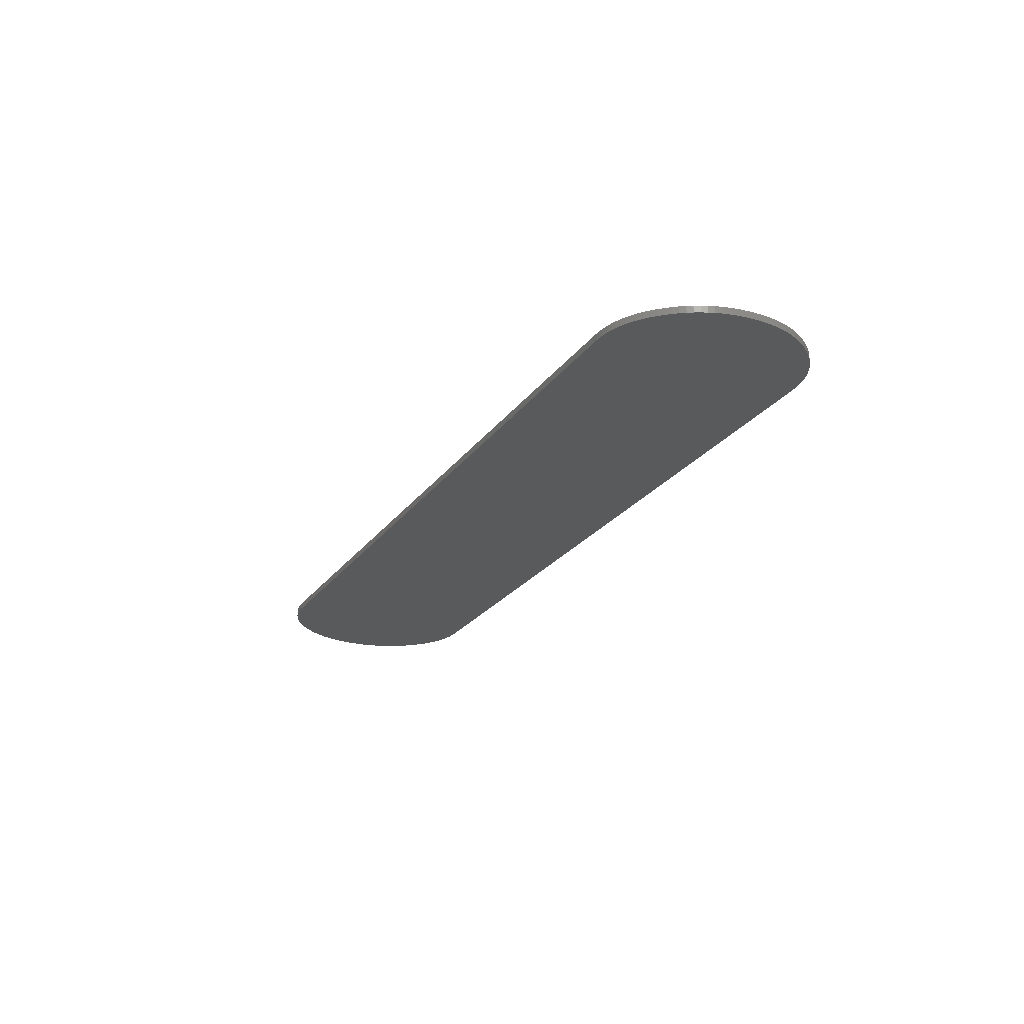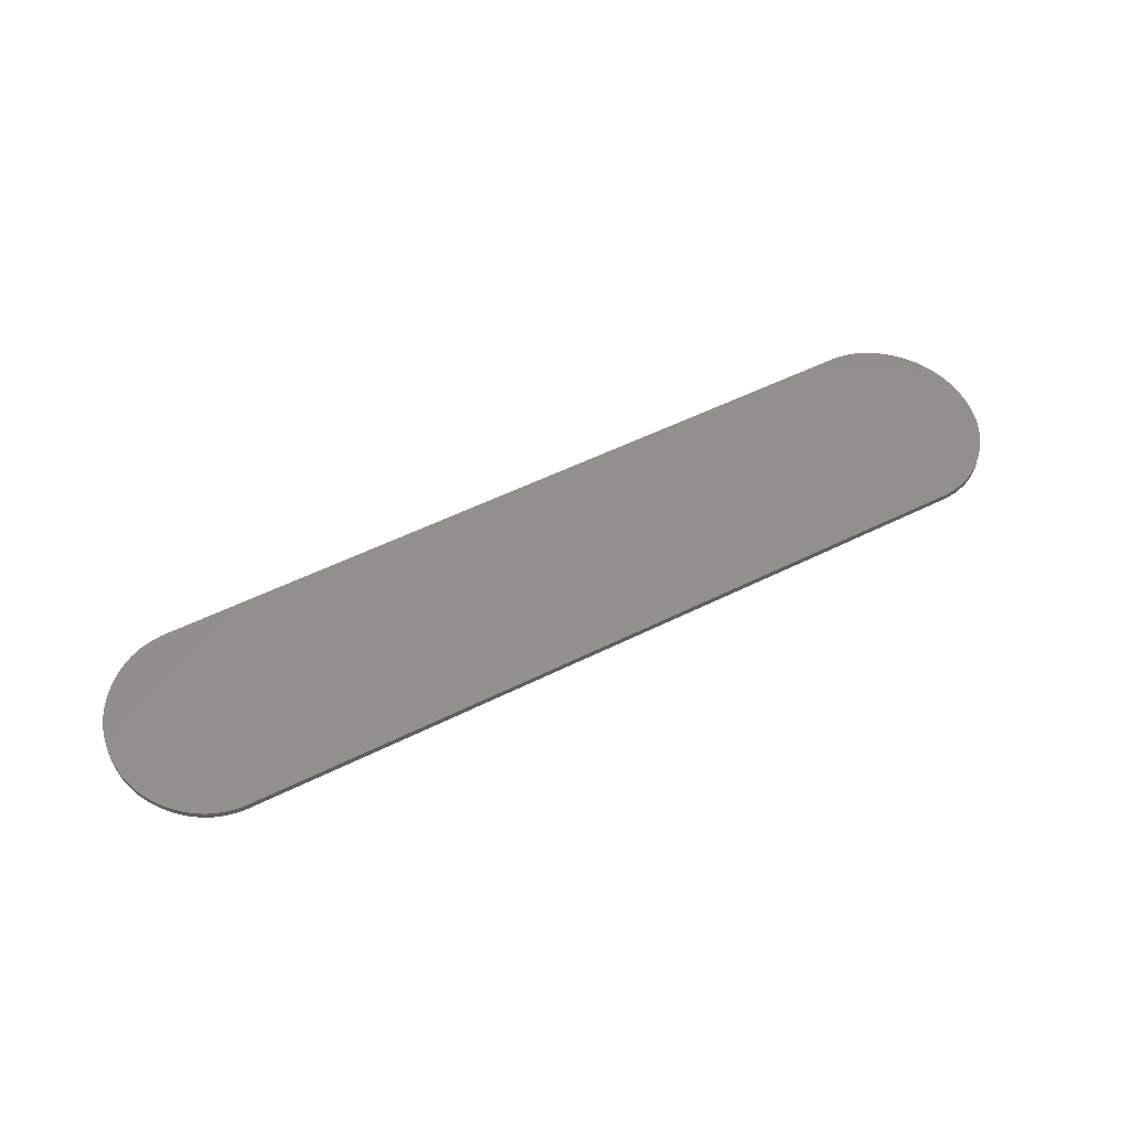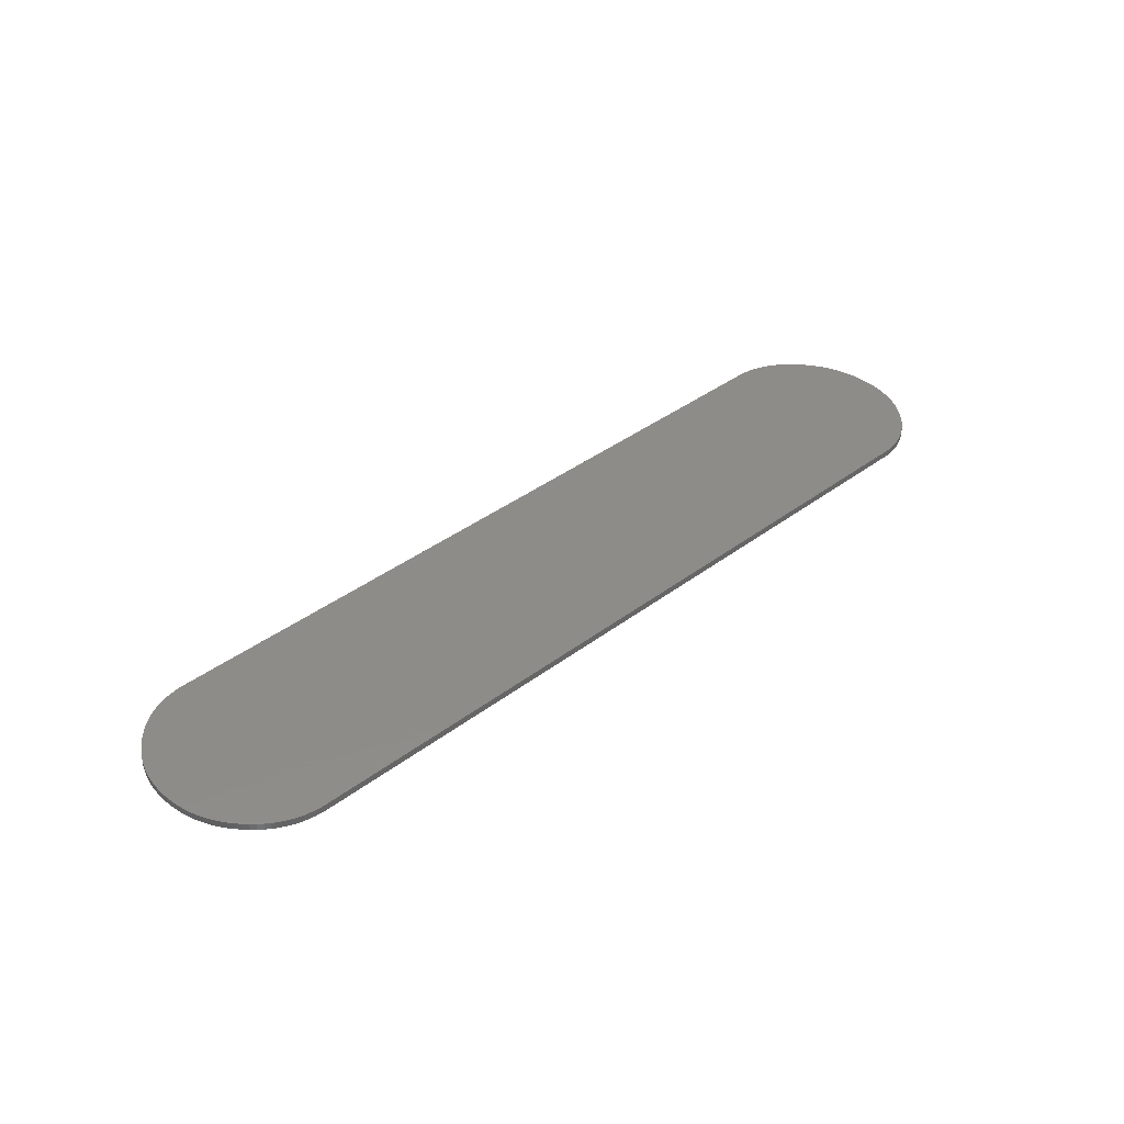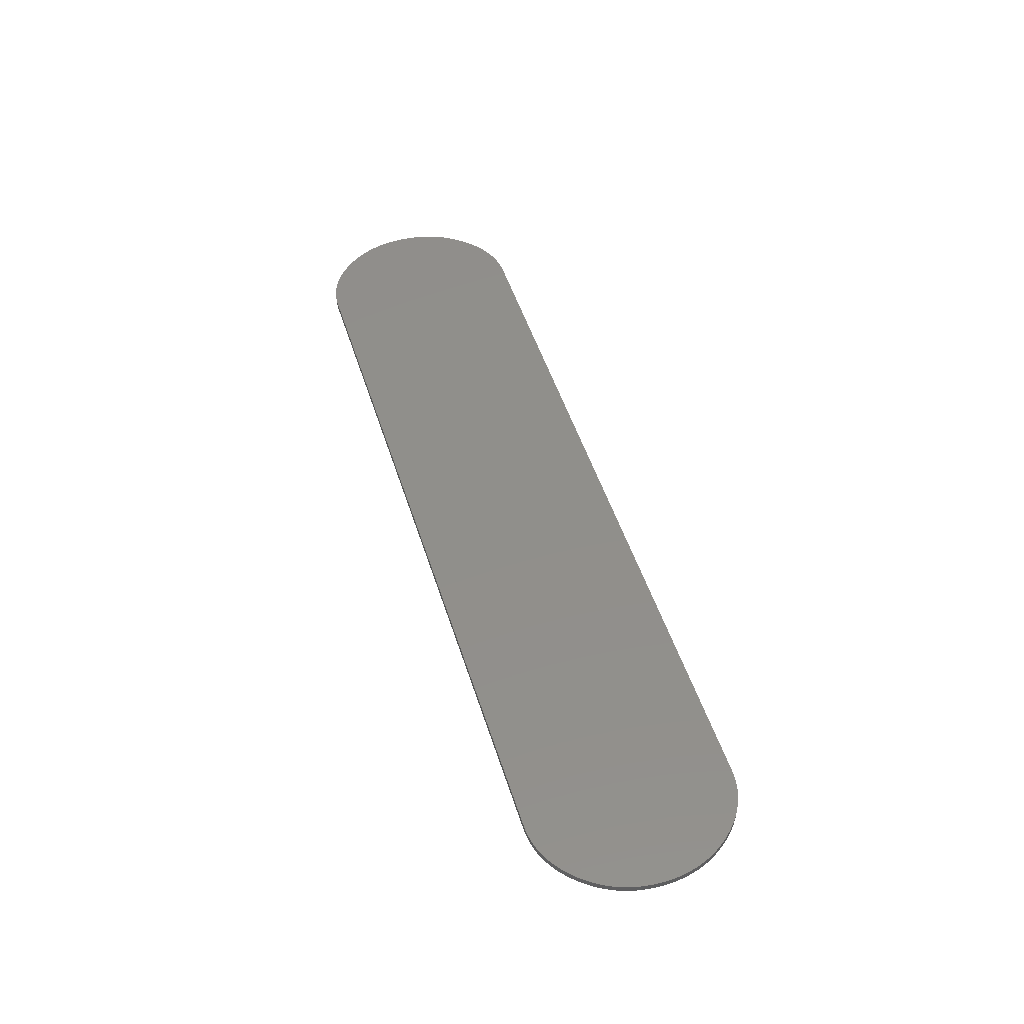
<metadata>
{"format":"stl","ext":"stl","renderer":"f3d","projection":"perspective","resolution":1024,"background":"white","views":[{"elev":-23.6,"azim":63.6,"up":"+Z"},{"elev":53.9,"azim":-27.9,"up":"+Z"},{"elev":38.2,"azim":-43.8,"up":"+Z"},{"elev":49.2,"azim":-107.1,"up":"+Z"}]}
</metadata>
<code>
# stl→obj: 212 verts, 420 faces
v 45.05 -0.06918 -0.391
v 44.81 -0.1425 -0.391
v 45.29 0.02042 -0.391
v 44.57 -0.1995 -0.391
v 45.52 0.1263 -0.391
v 45.74 0.2485 -0.391
v 44.32 -0.2402 -0.391
v 45.95 0.387 -0.391
v 44.06 -0.2647 -0.391
v 46.16 0.5418 -0.391
v 43.8 -0.2728 -0.391
v 46.37 0.7128 -0.391
v 46.57 0.9002 -0.391
v 46.76 1.104 -0.391
v 46.95 1.319 -0.391
v 47.11 1.54 -0.391
v 47.27 1.768 -0.391
v 47.41 2.002 -0.391
v 47.53 2.242 -0.391
v 47.64 2.489 -0.391
v 47.74 2.742 -0.391
v 47.82 3.002 -0.391
v 47.88 3.268 -0.391
v 47.94 3.54 -0.391
v 47.97 3.818 -0.391
v 47.99 4.103 -0.391
v 48 4.395 -0.391
v 43.8 9.062 -0.391
v 47.97 4.971 -0.391
v 47.99 4.686 -0.391
v 47.64 6.3 -0.391
v 47.74 6.047 -0.391
v 46.37 8.076 -0.391
v 46.57 7.889 -0.391
v 47.11 7.249 -0.391
v 47.27 7.021 -0.391
v 46.95 7.47 -0.391
v 47.41 6.787 -0.391
v 46.76 7.685 -0.391
v 46.16 8.247 -0.391
v 44.06 9.054 -0.391
v 45.95 8.402 -0.391
v 44.32 9.029 -0.391
v 45.74 8.541 -0.391
v 44.57 8.989 -0.391
v 45.52 8.663 -0.391
v 44.81 8.932 -0.391
v 45.29 8.769 -0.391
v 45.05 8.858 -0.391
v 47.53 6.546 -0.391
v 47.82 5.787 -0.391
v 47.88 5.521 -0.391
v 47.94 5.249 -0.391
v 10.2 9.062 -0.391
v 8.709 8.769 -0.391
v 8.942 8.858 -0.391
v 9.182 8.932 -0.391
v 8.481 8.663 -0.391
v 9.427 8.989 -0.391
v 8.259 8.541 -0.391
v 9.677 9.029 -0.391
v 8.043 8.402 -0.391
v 9.934 9.054 -0.391
v 7.832 8.247 -0.391
v 7.627 8.076 -0.391
v 7.428 7.889 -0.391
v 7.234 7.685 -0.391
v 7.051 7.47 -0.391
v 6.882 7.249 -0.391
v 6.728 7.021 -0.391
v 6.589 6.787 -0.391
v 6.464 6.546 -0.391
v 6.355 6.3 -0.391
v 6.259 6.047 -0.391
v 6.179 5.787 -0.391
v 6.113 5.521 -0.391
v 6.061 5.249 -0.391
v 6.025 4.971 -0.391
v 6.003 4.686 -0.391
v 5.995 4.395 -0.391
v 6.025 3.818 -0.391
v 6.003 4.103 -0.391
v 10.2 -0.2728 -0.391
v 6.259 2.742 -0.391
v 6.355 2.489 -0.391
v 7.627 0.7128 -0.391
v 7.428 0.9002 -0.391
v 7.051 1.319 -0.391
v 6.882 1.54 -0.391
v 6.589 2.002 -0.391
v 6.728 1.768 -0.391
v 7.234 1.104 -0.391
v 7.832 0.5418 -0.391
v 9.934 -0.2647 -0.391
v 9.677 -0.2402 -0.391
v 8.043 0.387 -0.391
v 8.259 0.2485 -0.391
v 9.427 -0.1995 -0.391
v 9.182 -0.1425 -0.391
v 8.481 0.1263 -0.391
v 8.942 -0.06918 -0.391
v 8.709 0.02042 -0.391
v 6.464 2.242 -0.391
v 6.179 3.002 -0.391
v 6.113 3.268 -0.391
v 6.061 3.54 -0.391
v 45.29 0.02042 -0.091
v 44.81 -0.1425 -0.091
v 45.05 -0.06918 -0.091
v 45.52 0.1263 -0.091
v 44.57 -0.1995 -0.091
v 45.74 0.2485 -0.091
v 44.32 -0.2402 -0.091
v 45.95 0.387 -0.091
v 44.06 -0.2647 -0.091
v 46.16 0.5418 -0.091
v 43.8 -0.2728 -0.091
v 46.37 0.7128 -0.091
v 46.57 0.9002 -0.091
v 46.76 1.104 -0.091
v 46.95 1.319 -0.091
v 47.11 1.54 -0.091
v 47.27 1.768 -0.091
v 47.41 2.002 -0.091
v 47.53 2.242 -0.091
v 47.64 2.489 -0.091
v 47.74 2.742 -0.091
v 47.82 3.002 -0.091
v 47.88 3.268 -0.091
v 47.94 3.54 -0.091
v 47.97 3.818 -0.091
v 47.99 4.103 -0.091
v 48 4.395 -0.091
v 47.99 4.686 -0.091
v 47.97 4.971 -0.091
v 43.8 9.062 -0.091
v 47.74 6.047 -0.091
v 47.64 6.3 -0.091
v 46.57 7.889 -0.091
v 46.37 8.076 -0.091
v 47.27 7.021 -0.091
v 47.11 7.249 -0.091
v 46.95 7.47 -0.091
v 47.41 6.787 -0.091
v 46.76 7.685 -0.091
v 46.16 8.247 -0.091
v 45.95 8.402 -0.091
v 44.06 9.054 -0.091
v 44.32 9.029 -0.091
v 45.74 8.541 -0.091
v 44.57 8.989 -0.091
v 44.81 8.932 -0.091
v 45.52 8.663 -0.091
v 45.05 8.858 -0.091
v 45.29 8.769 -0.091
v 47.53 6.546 -0.091
v 47.82 5.787 -0.091
v 47.88 5.521 -0.091
v 47.94 5.249 -0.091
v 10.2 9.062 -0.091
v 9.182 8.932 -0.091
v 8.942 8.858 -0.091
v 8.709 8.769 -0.091
v 8.481 8.663 -0.091
v 9.427 8.989 -0.091
v 8.259 8.541 -0.091
v 9.677 9.029 -0.091
v 8.043 8.402 -0.091
v 9.934 9.054 -0.091
v 7.832 8.247 -0.091
v 7.627 8.076 -0.091
v 7.428 7.889 -0.091
v 7.234 7.685 -0.091
v 7.051 7.47 -0.091
v 6.882 7.249 -0.091
v 6.728 7.021 -0.091
v 6.589 6.787 -0.091
v 6.464 6.546 -0.091
v 6.355 6.3 -0.091
v 6.259 6.047 -0.091
v 6.179 5.787 -0.091
v 6.113 5.521 -0.091
v 6.061 5.249 -0.091
v 6.025 4.971 -0.091
v 6.003 4.686 -0.091
v 5.995 4.395 -0.091
v 10.2 -0.2728 -0.091
v 6.003 4.103 -0.091
v 6.025 3.818 -0.091
v 6.355 2.489 -0.091
v 6.259 2.742 -0.091
v 7.428 0.9002 -0.091
v 7.627 0.7128 -0.091
v 6.882 1.54 -0.091
v 7.051 1.319 -0.091
v 6.728 1.768 -0.091
v 6.589 2.002 -0.091
v 7.234 1.104 -0.091
v 7.832 0.5418 -0.091
v 9.934 -0.2647 -0.091
v 8.043 0.387 -0.091
v 9.677 -0.2402 -0.091
v 8.259 0.2485 -0.091
v 9.427 -0.1995 -0.091
v 8.481 0.1263 -0.091
v 9.182 -0.1425 -0.091
v 8.709 0.02042 -0.091
v 8.942 -0.06918 -0.091
v 6.464 2.242 -0.091
v 6.179 3.002 -0.091
v 6.113 3.268 -0.091
v 6.061 3.54 -0.091
f 1 2 3
f 2 4 5
f 2 5 3
f 5 4 6
f 6 4 7
f 8 6 7
f 9 8 7
f 9 10 8
f 9 11 10
f 10 11 12
f 12 11 13
f 13 11 14
f 14 11 15
f 15 11 16
f 16 11 17
f 17 11 18
f 18 11 19
f 19 11 20
f 20 11 21
f 21 11 22
f 22 11 23
f 23 11 24
f 24 11 25
f 25 11 26
f 26 11 27
f 28 29 30
f 31 32 28
f 28 33 34
f 28 35 36
f 28 37 35
f 38 28 36
f 37 28 39
f 39 28 34
f 28 40 33
f 41 42 40
f 41 43 42
f 42 43 44
f 44 43 45
f 46 45 47
f 48 47 49
f 48 46 47
f 46 44 45
f 28 41 40
f 50 28 38
f 50 31 28
f 28 32 51
f 52 28 51
f 52 53 28
f 28 53 29
f 27 28 30
f 27 11 28
f 28 11 54
f 55 56 57
f 58 55 57
f 59 58 57
f 59 60 58
f 59 61 60
f 60 61 62
f 62 61 63
f 64 62 63
f 54 64 63
f 54 65 64
f 54 66 65
f 54 67 66
f 54 68 67
f 54 69 68
f 54 70 69
f 54 71 70
f 54 72 71
f 54 73 72
f 54 74 73
f 54 75 74
f 54 76 75
f 54 77 76
f 54 78 77
f 54 79 78
f 54 80 79
f 81 82 83
f 84 83 85
f 86 87 83
f 88 89 83
f 90 83 91
f 83 89 91
f 83 92 88
f 83 87 92
f 93 86 83
f 94 93 83
f 95 96 94
f 95 97 96
f 95 98 97
f 98 99 100
f 99 101 102
f 100 99 102
f 97 98 100
f 94 96 93
f 83 90 103
f 85 83 103
f 84 104 83
f 83 104 105
f 106 83 105
f 106 81 83
f 83 82 80
f 54 83 80
f 54 11 83
f 107 108 109
f 110 111 108
f 107 110 108
f 112 111 110
f 113 111 112
f 113 112 114
f 113 114 115
f 114 116 115
f 116 117 115
f 118 117 116
f 119 117 118
f 120 117 119
f 121 117 120
f 122 117 121
f 123 117 122
f 124 117 123
f 125 117 124
f 126 117 125
f 127 117 126
f 128 117 127
f 129 117 128
f 130 117 129
f 131 117 130
f 132 117 131
f 133 117 132
f 134 135 136
f 136 137 138
f 139 140 136
f 141 142 136
f 142 143 136
f 141 136 144
f 145 136 143
f 139 136 145
f 140 146 136
f 146 147 148
f 147 149 148
f 150 149 147
f 151 149 150
f 152 151 153
f 154 152 155
f 152 153 155
f 151 150 153
f 146 148 136
f 144 136 156
f 136 138 156
f 157 137 136
f 157 136 158
f 136 159 158
f 135 159 136
f 134 136 133
f 136 117 133
f 160 117 136
f 161 162 163
f 161 163 164
f 161 164 165
f 164 166 165
f 166 167 165
f 168 167 166
f 169 167 168
f 169 168 170
f 169 170 160
f 170 171 160
f 171 172 160
f 172 173 160
f 173 174 160
f 174 175 160
f 175 176 160
f 176 177 160
f 177 178 160
f 178 179 160
f 179 180 160
f 180 181 160
f 181 182 160
f 182 183 160
f 183 184 160
f 184 185 160
f 185 186 160
f 187 188 189
f 190 187 191
f 187 192 193
f 187 194 195
f 196 187 197
f 196 194 187
f 195 198 187
f 198 192 187
f 187 193 199
f 187 199 200
f 200 201 202
f 201 203 202
f 203 204 202
f 205 206 204
f 207 208 206
f 207 206 205
f 205 204 203
f 199 201 200
f 209 197 187
f 209 187 190
f 187 210 191
f 211 210 187
f 211 187 212
f 187 189 212
f 186 188 187
f 186 187 160
f 187 117 160
f 7 115 9
f 7 113 115
f 4 113 7
f 4 111 113
f 2 111 4
f 2 108 111
f 1 108 2
f 1 109 108
f 3 109 1
f 3 107 109
f 5 107 3
f 5 110 107
f 6 110 5
f 6 112 110
f 8 112 6
f 8 114 112
f 10 114 8
f 10 116 114
f 12 116 10
f 12 118 116
f 13 118 12
f 13 119 118
f 14 119 13
f 14 120 119
f 15 120 14
f 15 121 120
f 16 121 15
f 16 122 121
f 17 122 16
f 17 123 122
f 18 123 17
f 18 124 123
f 19 124 18
f 19 125 124
f 20 125 19
f 20 126 125
f 21 126 20
f 21 127 126
f 22 127 21
f 22 128 127
f 23 128 22
f 23 129 128
f 24 129 23
f 24 130 129
f 25 130 24
f 25 131 130
f 26 131 25
f 26 132 131
f 27 132 26
f 27 133 132
f 30 133 27
f 30 134 133
f 29 134 30
f 29 135 134
f 53 135 29
f 53 159 135
f 52 159 53
f 52 158 159
f 51 158 52
f 51 157 158
f 32 157 51
f 32 137 157
f 31 137 32
f 31 138 137
f 50 138 31
f 50 156 138
f 38 156 50
f 38 144 156
f 36 144 38
f 36 141 144
f 35 141 36
f 35 142 141
f 37 142 35
f 37 143 142
f 39 143 37
f 39 145 143
f 34 145 39
f 34 139 145
f 33 139 34
f 33 140 139
f 40 140 33
f 40 146 140
f 42 146 40
f 42 147 146
f 44 147 42
f 44 150 147
f 46 150 44
f 46 153 150
f 48 153 46
f 48 155 153
f 49 155 48
f 49 154 155
f 47 154 49
f 47 152 154
f 45 152 47
f 45 151 152
f 43 151 45
f 43 149 151
f 41 149 43
f 41 148 149
f 28 148 41
f 28 136 148
f 54 136 28
f 54 160 136
f 63 160 54
f 63 169 160
f 61 169 63
f 61 167 169
f 59 167 61
f 59 165 167
f 57 165 59
f 57 161 165
f 56 161 57
f 56 162 161
f 55 162 56
f 55 163 162
f 58 163 55
f 58 164 163
f 60 164 58
f 60 166 164
f 62 166 60
f 62 168 166
f 64 168 62
f 64 170 168
f 65 170 64
f 65 171 170
f 66 171 65
f 66 172 171
f 67 172 66
f 67 173 172
f 68 173 67
f 68 174 173
f 69 174 68
f 69 175 174
f 70 175 69
f 70 176 175
f 71 176 70
f 71 177 176
f 72 177 71
f 72 178 177
f 73 178 72
f 73 179 178
f 74 179 73
f 74 180 179
f 75 180 74
f 75 181 180
f 76 181 75
f 76 182 181
f 77 182 76
f 77 183 182
f 78 183 77
f 78 184 183
f 79 184 78
f 79 185 184
f 80 185 79
f 80 186 185
f 82 186 80
f 82 188 186
f 81 188 82
f 81 189 188
f 106 189 81
f 106 212 189
f 105 212 106
f 105 211 212
f 104 211 105
f 104 210 211
f 84 210 104
f 84 191 210
f 85 191 84
f 85 190 191
f 103 190 85
f 103 209 190
f 90 209 103
f 90 197 209
f 91 197 90
f 91 196 197
f 89 196 91
f 89 194 196
f 88 194 89
f 88 195 194
f 92 195 88
f 92 198 195
f 87 198 92
f 87 192 198
f 86 192 87
f 86 193 192
f 93 193 86
f 93 199 193
f 96 199 93
f 96 201 199
f 97 201 96
f 97 203 201
f 100 203 97
f 100 205 203
f 102 205 100
f 102 207 205
f 101 207 102
f 101 208 207
f 99 208 101
f 99 206 208
f 98 206 99
f 98 204 206
f 95 204 98
f 95 202 204
f 94 202 95
f 94 200 202
f 83 200 94
f 83 187 200
f 11 187 83
f 11 117 187
f 9 117 11
f 9 115 117

</code>
